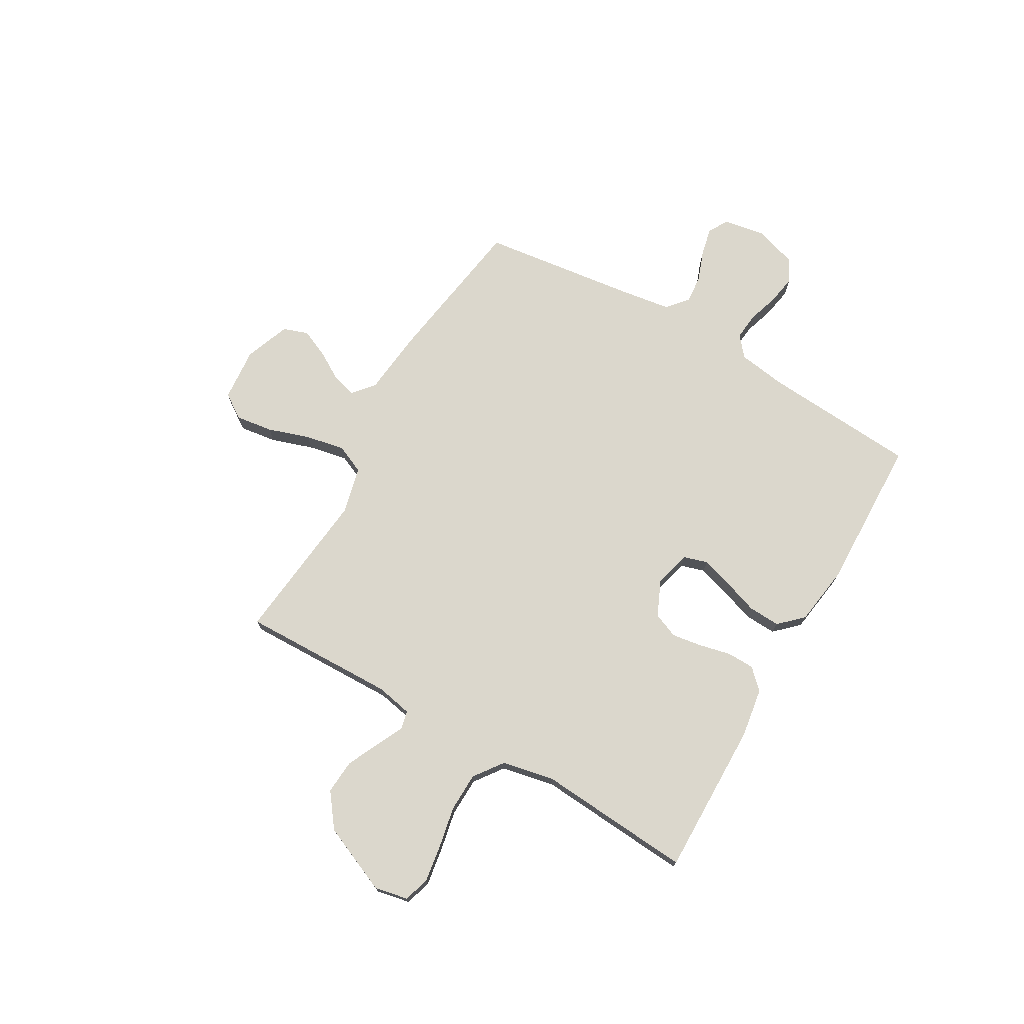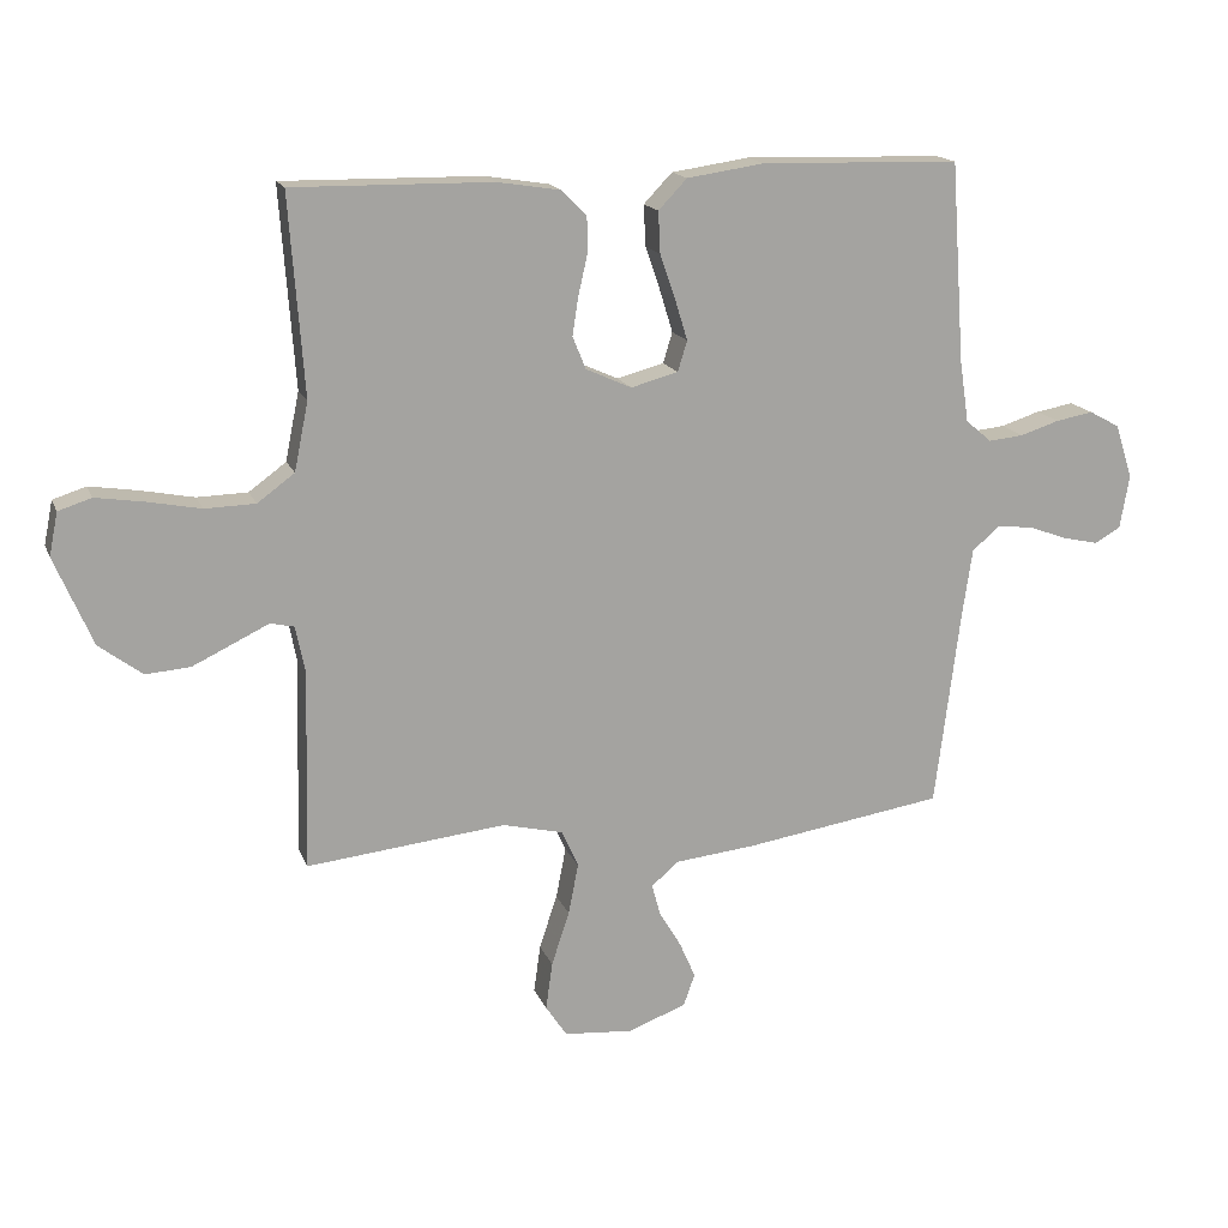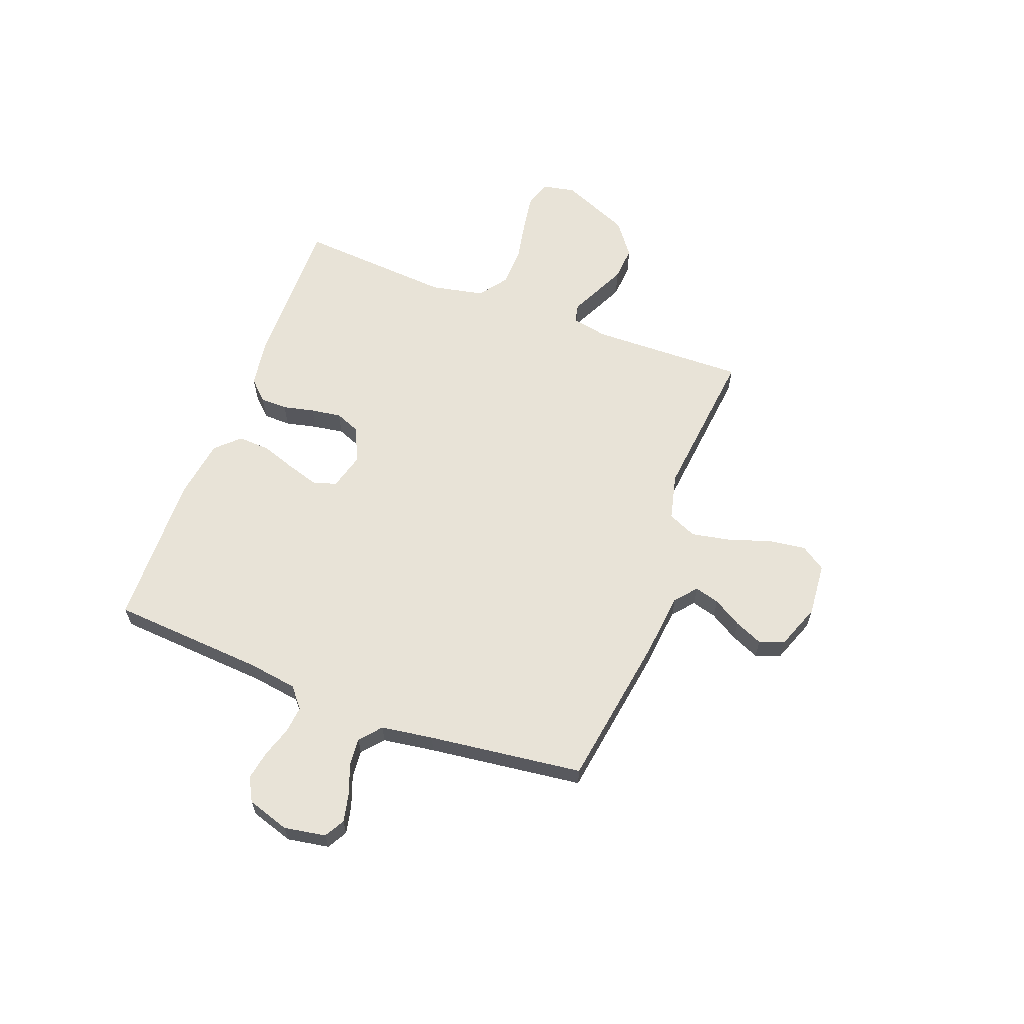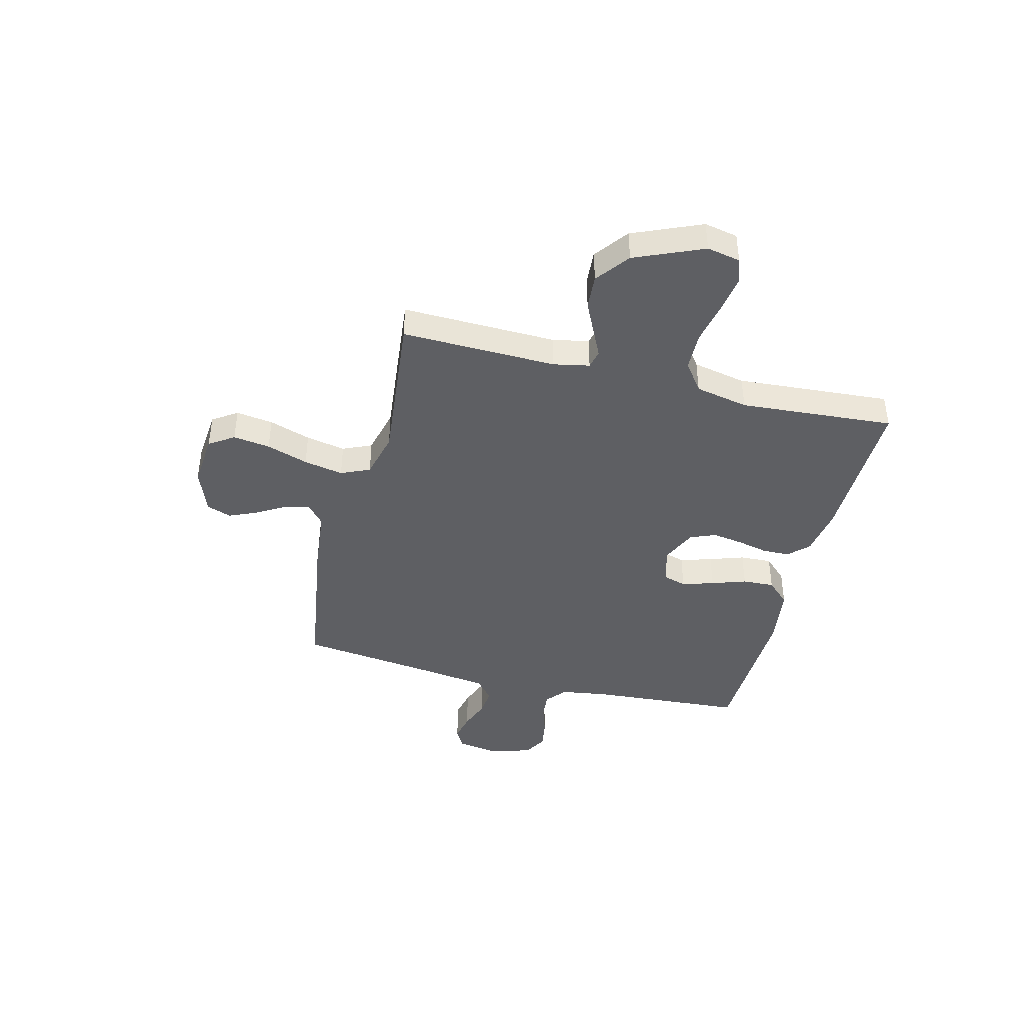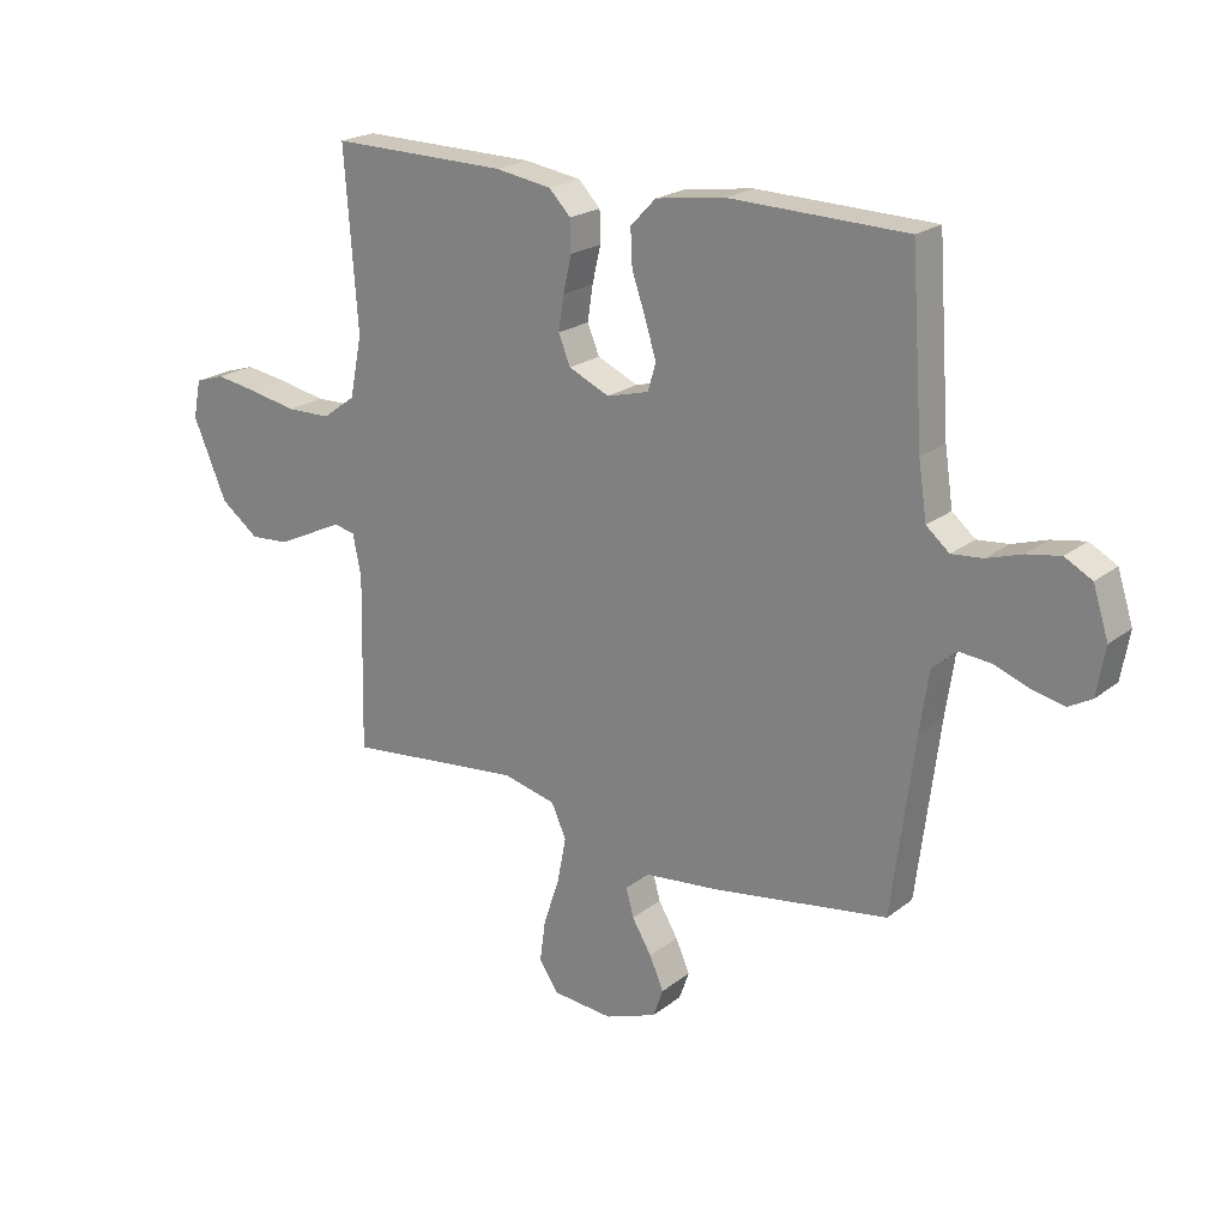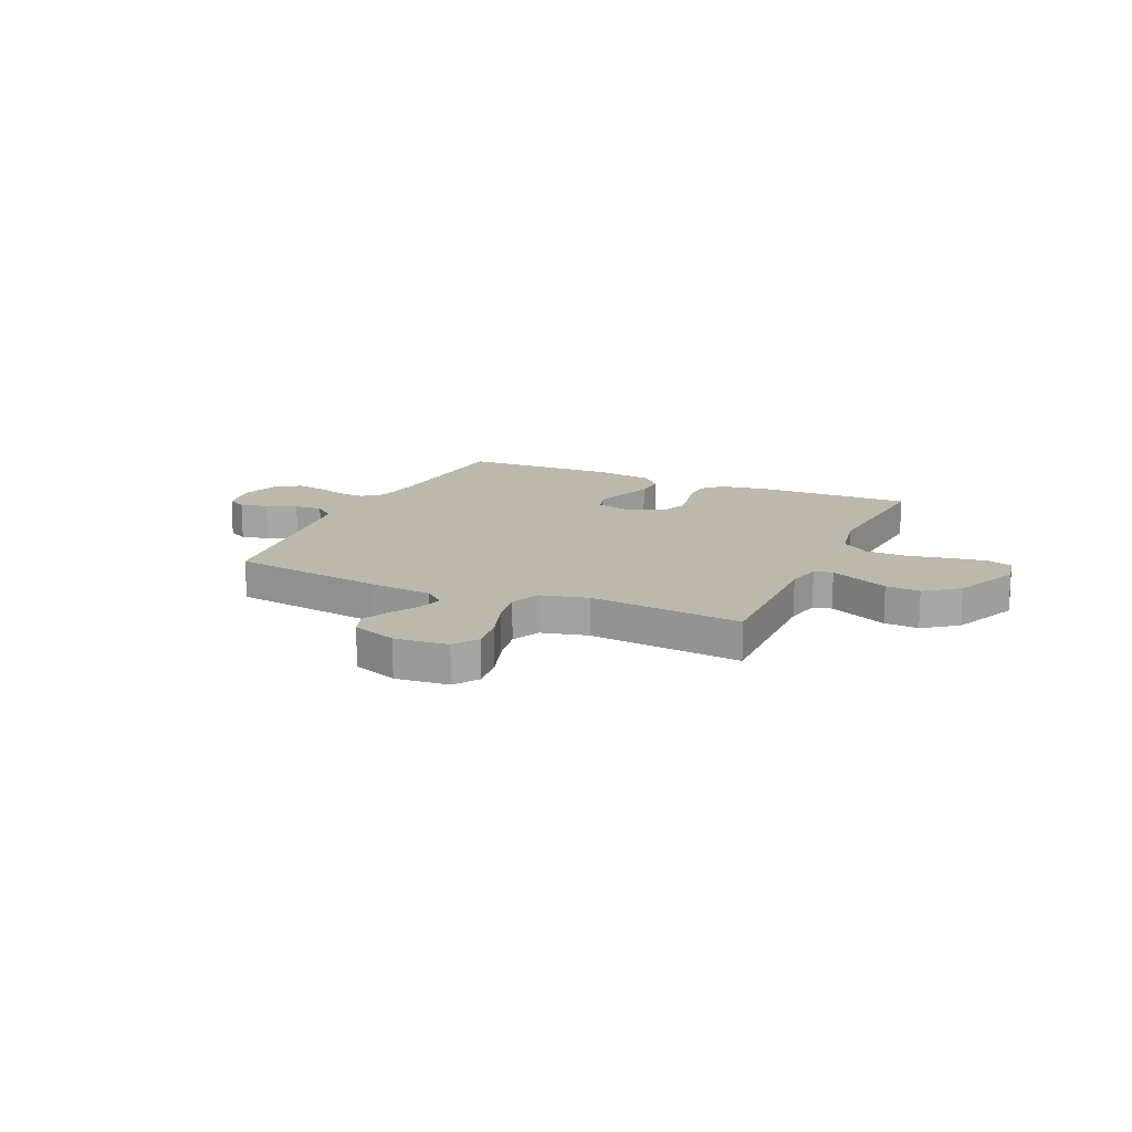
<metadata>
{"format":"obj","ext":"obj","renderer":"f3d","projection":"perspective","resolution":1024,"background":"white","views":[{"elev":73.3,"azim":-60.0,"up":"+Y"},{"elev":16.3,"azim":-16.9,"up":"+Z"},{"elev":61.9,"azim":110.7,"up":"+Y"},{"elev":-41.9,"azim":-104.2,"up":"+Y"},{"elev":21.4,"azim":36.7,"up":"+Z"},{"elev":14.8,"azim":-155.8,"up":"+Y"}]}
</metadata>
<code>
v 0.5 0.07 -0.5
v 0.2 0.07 -0.546
v 0.076 0.07 -0.559
v 0.035 0.07 -0.594
v 0.048 0.07 -0.642
v 0.081 0.07 -0.697
v 0.105 0.07 -0.752
v 0.088 0.07 -0.8
v 0 0.07 -0.833
v -0.104 0.07 -0.824
v -0.136 0.07 -0.776
v -0.126 0.07 -0.704
v -0.099 0.07 -0.623
v -0.084 0.07 -0.546
v -0.109 0.07 -0.49
v -0.2 0.07 -0.468
v -0.5 0.07 -0.5
v -0.493 0.07 -0.2
v -0.507 0.07 -0.13
v -0.543 0.07 -0.122
v -0.595 0.07 -0.147
v -0.658 0.07 -0.177
v -0.725 0.07 -0.182
v -0.79 0.07 -0.133
v -0.847 0.07 0
v -0.834 0.07 0.065
v -0.784 0.07 0.081
v -0.712 0.07 0.07
v -0.631 0.07 0.054
v -0.555 0.07 0.056
v -0.499 0.07 0.097
v -0.478 0.07 0.2
v -0.5 0.07 0.5
v -0.2 0.07 0.496
v -0.104 0.07 0.481
v -0.067 0.07 0.443
v -0.066 0.07 0.39
v -0.08 0.07 0.329
v -0.089 0.07 0.27
v -0.069 0.07 0.221
v 0 0.07 0.19
v 0.071 0.07 0.209
v 0.085 0.07 0.255
v 0.066 0.07 0.317
v 0.043 0.07 0.384
v 0.04 0.07 0.446
v 0.083 0.07 0.491
v 0.2 0.07 0.508
v 0.5 0.07 0.5
v 0.521 0.07 0.2
v 0.535 0.07 0.106
v 0.574 0.07 0.073
v 0.627 0.07 0.078
v 0.686 0.07 0.097
v 0.743 0.07 0.107
v 0.789 0.07 0.082
v 0.815 0.07 0
v 0.801 0.07 -0.081
v 0.762 0.07 -0.103
v 0.708 0.07 -0.091
v 0.648 0.07 -0.069
v 0.594 0.07 -0.064
v 0.553 0.07 -0.099
v 0.538 0.07 -0.2
v 0.5 0 -0.5
v 0.2 0 -0.546
v 0.076 0 -0.559
v 0.035 0 -0.594
v 0.048 0 -0.642
v 0.081 0 -0.697
v 0.105 0 -0.752
v 0.088 0 -0.8
v 0 0 -0.833
v -0.104 0 -0.824
v -0.136 0 -0.776
v -0.126 0 -0.704
v -0.099 0 -0.623
v -0.084 0 -0.546
v -0.109 0 -0.49
v -0.2 0 -0.468
v -0.5 0 -0.5
v -0.493 0 -0.2
v -0.507 0 -0.13
v -0.543 0 -0.122
v -0.595 0 -0.147
v -0.658 0 -0.177
v -0.725 0 -0.182
v -0.79 0 -0.133
v -0.847 0 0
v -0.834 0 0.065
v -0.784 0 0.081
v -0.712 0 0.07
v -0.631 0 0.054
v -0.555 0 0.056
v -0.499 0 0.097
v -0.478 0 0.2
v -0.5 0 0.5
v -0.2 0 0.496
v -0.104 0 0.481
v -0.067 0 0.443
v -0.066 0 0.39
v -0.08 0 0.329
v -0.089 0 0.27
v -0.069 0 0.221
v 0 0 0.19
v 0.071 0 0.209
v 0.085 0 0.255
v 0.066 0 0.317
v 0.043 0 0.384
v 0.04 0 0.446
v 0.083 0 0.491
v 0.2 0 0.508
v 0.5 0 0.5
v 0.521 0 0.2
v 0.535 0 0.106
v 0.574 0 0.073
v 0.627 0 0.078
v 0.686 0 0.097
v 0.743 0 0.107
v 0.789 0 0.082
v 0.815 0 0
v 0.801 0 -0.081
v 0.762 0 -0.103
v 0.708 0 -0.091
v 0.648 0 -0.069
v 0.594 0 -0.064
v 0.553 0 -0.099
v 0.538 0 -0.2
f 58 59 60 61
f 58 61 62
f 57 58 62
f 56 57 62
f 53 54 55 56
f 52 53 56 62
f 51 52 62 63
f 47 48 49 50
f 44 45 46 47
f 43 44 47 50
f 42 43 50 51
f 35 36 37 38
f 35 38 39
f 32 33 34 35
f 31 32 35 39
f 30 31 39 40
f 26 27 28 29
f 24 25 26 29
f 24 29 30
f 20 21 22 23
f 20 23 24 30
f 16 17 18
f 15 16 18 19
f 10 11 12 13
f 10 13 14
f 9 10 14
f 8 9 14
f 5 6 7 8
f 4 5 8 14
f 3 4 14 15
f 64 1 2 3
f 41 42 51 63
f 19 20 30 40
f 40 41 63 64
f 19 40 64
f 3 15 19 64
f 125 124 123 122
f 126 125 122
f 126 122 121
f 126 121 120
f 120 119 118 117
f 126 120 117 116
f 127 126 116 115
f 114 113 112 111
f 111 110 109 108
f 114 111 108 107
f 115 114 107 106
f 102 101 100 99
f 103 102 99
f 99 98 97 96
f 103 99 96 95
f 104 103 95 94
f 93 92 91 90
f 93 90 89 88
f 94 93 88
f 87 86 85 84
f 94 88 87 84
f 82 81 80
f 83 82 80 79
f 77 76 75 74
f 78 77 74
f 78 74 73
f 78 73 72
f 72 71 70 69
f 78 72 69 68
f 79 78 68 67
f 67 66 65 128
f 127 115 106 105
f 104 94 84 83
f 128 127 105 104
f 128 104 83
f 128 83 79 67
f 1 65 66 2
f 2 66 67 3
f 3 67 68 4
f 4 68 69 5
f 5 69 70 6
f 6 70 71 7
f 7 71 72 8
f 8 72 73 9
f 9 73 74 10
f 10 74 75 11
f 11 75 76 12
f 12 76 77 13
f 13 77 78 14
f 14 78 79 15
f 15 79 80 16
f 16 80 81 17
f 17 81 82 18
f 18 82 83 19
f 19 83 84 20
f 20 84 85 21
f 21 85 86 22
f 22 86 87 23
f 23 87 88 24
f 24 88 89 25
f 25 89 90 26
f 26 90 91 27
f 27 91 92 28
f 28 92 93 29
f 29 93 94 30
f 30 94 95 31
f 31 95 96 32
f 32 96 97 33
f 33 97 98 34
f 34 98 99 35
f 35 99 100 36
f 36 100 101 37
f 37 101 102 38
f 38 102 103 39
f 39 103 104 40
f 40 104 105 41
f 41 105 106 42
f 42 106 107 43
f 43 107 108 44
f 44 108 109 45
f 45 109 110 46
f 46 110 111 47
f 47 111 112 48
f 48 112 113 49
f 49 113 114 50
f 50 114 115 51
f 51 115 116 52
f 52 116 117 53
f 53 117 118 54
f 54 118 119 55
f 55 119 120 56
f 56 120 121 57
f 57 121 122 58
f 58 122 123 59
f 59 123 124 60
f 60 124 125 61
f 61 125 126 62
f 62 126 127 63
f 63 127 128 64
f 64 128 65 1

</code>
